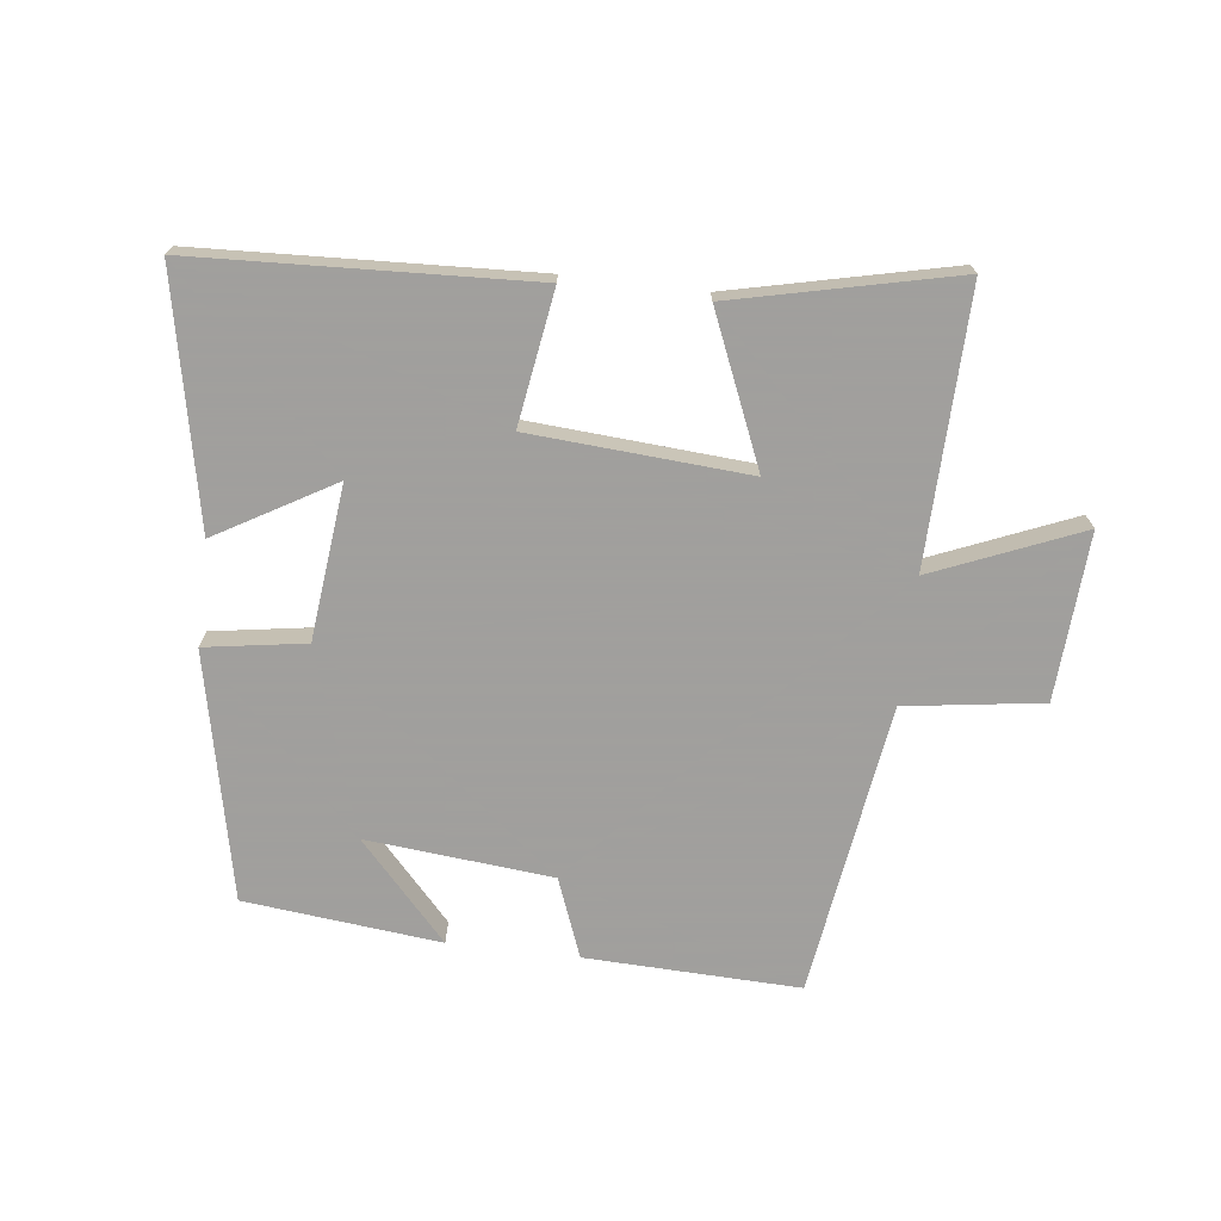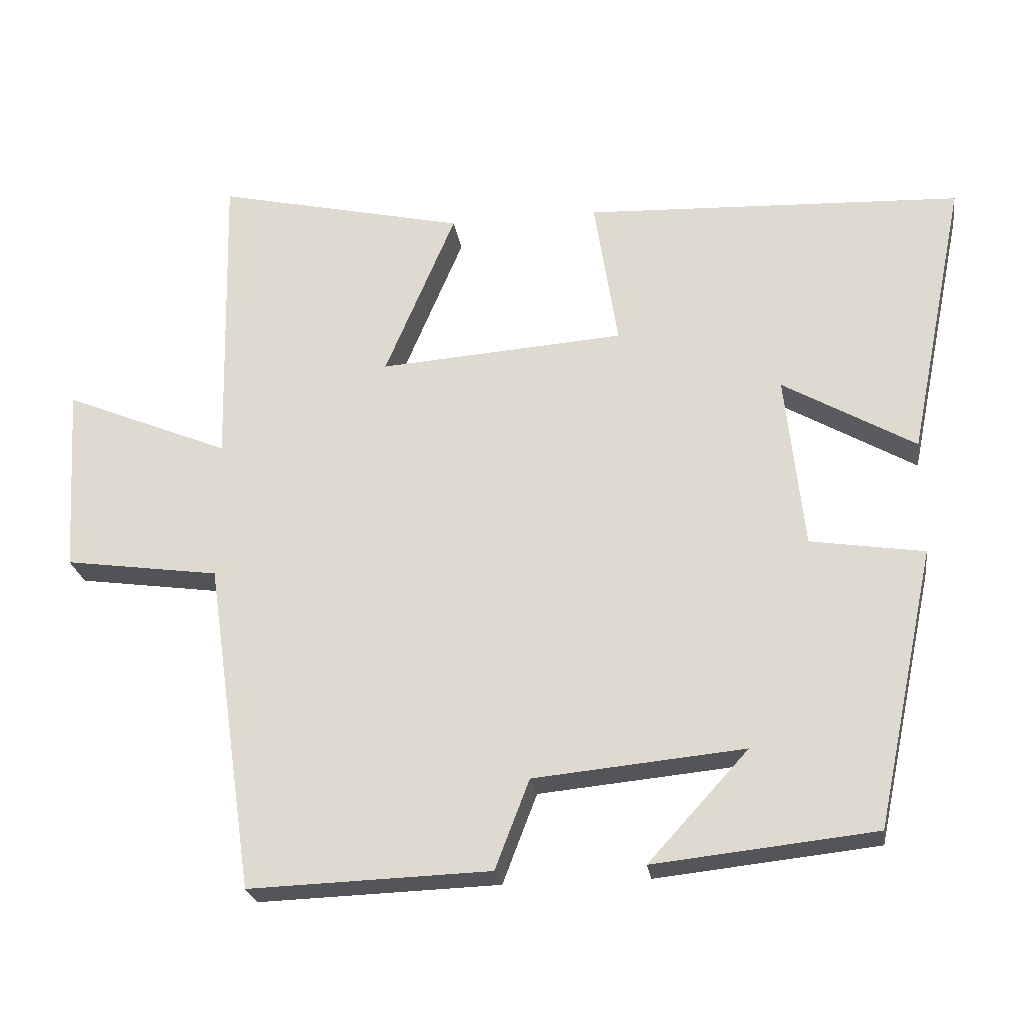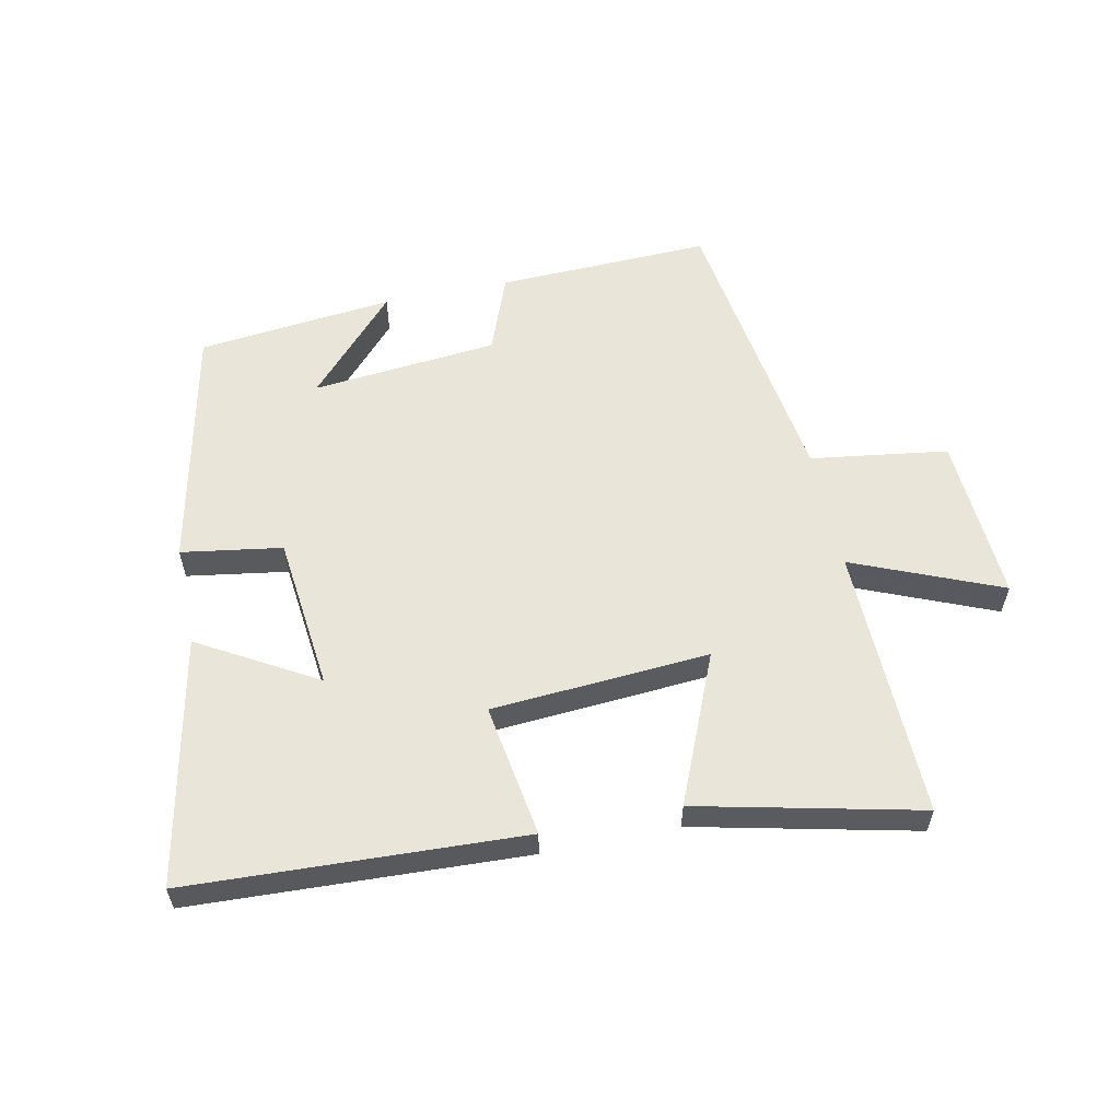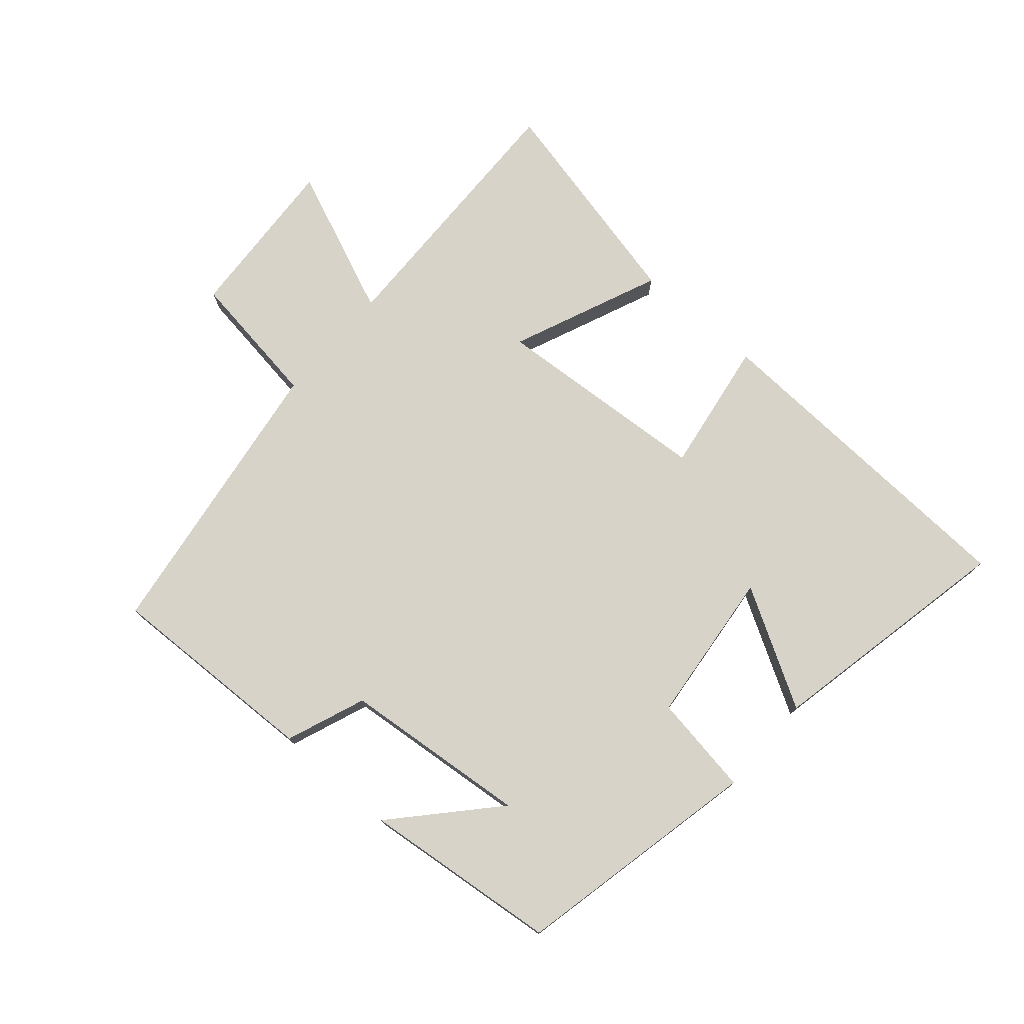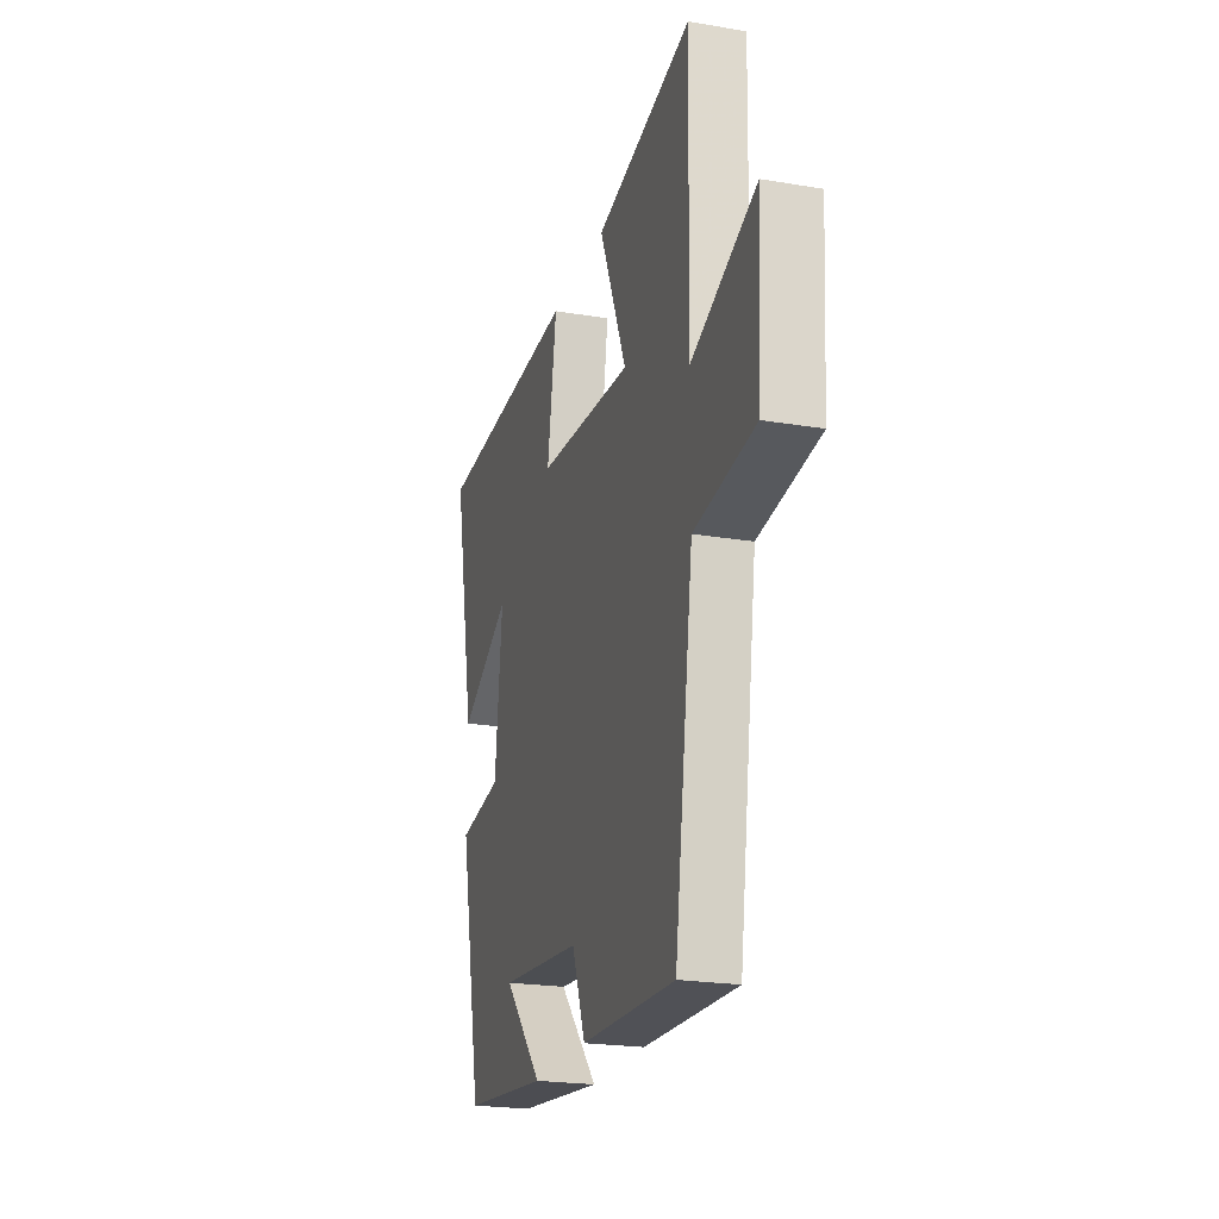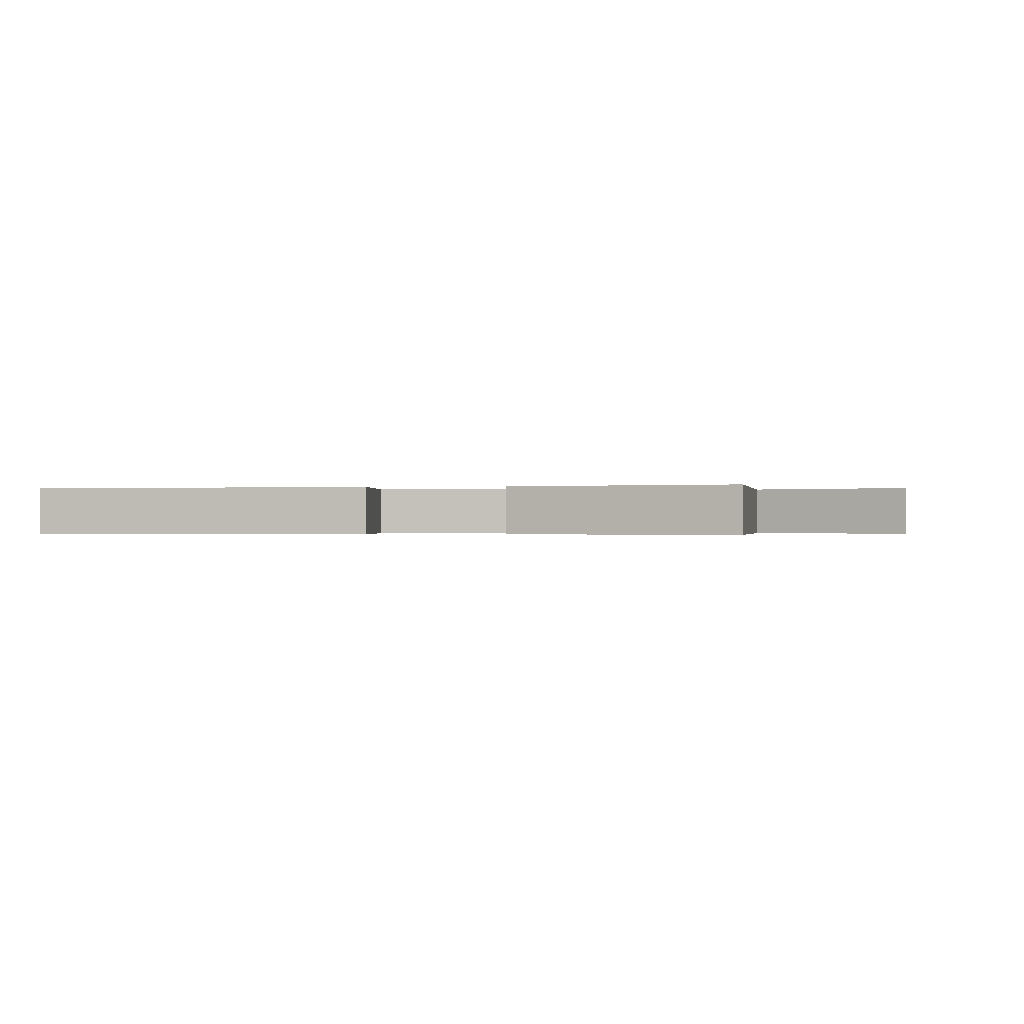
<metadata>
{"format":"obj","ext":"obj","renderer":"f3d","projection":"perspective","resolution":1024,"background":"white","views":[{"elev":-71.5,"azim":-6.8,"up":"+Y"},{"elev":-24.2,"azim":-171.5,"up":"+Z"},{"elev":57.9,"azim":-11.8,"up":"+Y"},{"elev":76.0,"azim":-139.0,"up":"+Y"},{"elev":-22.1,"azim":73.6,"up":"+Z"},{"elev":-0.3,"azim":11.2,"up":"+Y"}]}
</metadata>
<code>
v 0.51 0.07 0.58
v 0.5 0.07 0.149
v 0.733 0.07 0.246
v 0.717 0.07 -0.018
v 0.5 0.07 -0.049
v 0.433 0.07 -0.511
v 0.095 0.07 -0.5
v 0.047 0.07 -0.375
v -0.247 0.07 -0.347
v -0.107 0.07 -0.5
v -0.417 0.07 -0.467
v -0.5 0.07 -0.078
v -0.341 0.07 -0.053
v -0.315 0.07 0.191
v -0.5 0.07 0.084
v -0.58 0.07 0.476
v -0.052 0.07 0.5
v -0.085 0.07 0.289
v 0.259 0.07 0.265
v 0.16 0.07 0.5
v 0.51 0 0.58
v 0.5 0 0.149
v 0.733 0 0.246
v 0.717 0 -0.018
v 0.5 0 -0.049
v 0.433 0 -0.511
v 0.095 0 -0.5
v 0.047 0 -0.375
v -0.247 0 -0.347
v -0.107 0 -0.5
v -0.417 0 -0.467
v -0.5 0 -0.078
v -0.341 0 -0.053
v -0.315 0 0.191
v -0.5 0 0.084
v -0.58 0 0.476
v -0.052 0 0.5
v -0.085 0 0.289
v 0.259 0 0.265
v 0.16 0 0.5
f 19 20 1 2
f 18 19 2
f 16 17 18
f 14 15 16
f 14 16 18
f 13 14 18 2
f 9 10 11 12
f 8 9 12 13
f 5 6 7 8
f 5 8 13 2
f 2 3 4 5
f 22 21 40 39
f 22 39 38
f 38 37 36
f 36 35 34
f 38 36 34
f 22 38 34 33
f 32 31 30 29
f 33 32 29 28
f 28 27 26 25
f 22 33 28 25
f 25 24 23 22
f 1 21 22 2
f 2 22 23 3
f 3 23 24 4
f 4 24 25 5
f 5 25 26 6
f 6 26 27 7
f 7 27 28 8
f 8 28 29 9
f 9 29 30 10
f 10 30 31 11
f 11 31 32 12
f 12 32 33 13
f 13 33 34 14
f 14 34 35 15
f 15 35 36 16
f 16 36 37 17
f 17 37 38 18
f 18 38 39 19
f 19 39 40 20
f 20 40 21 1

</code>
